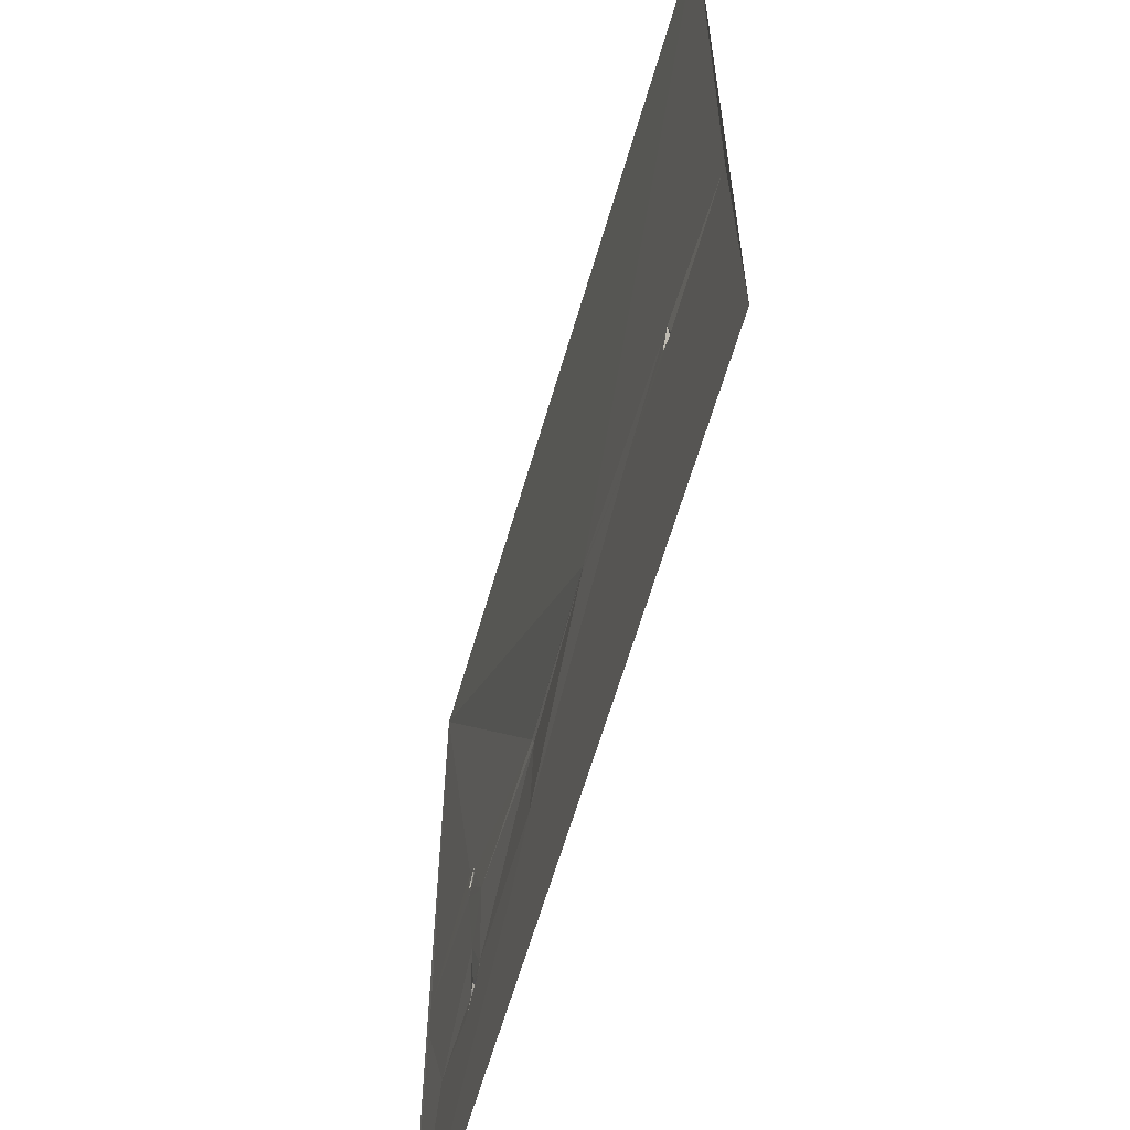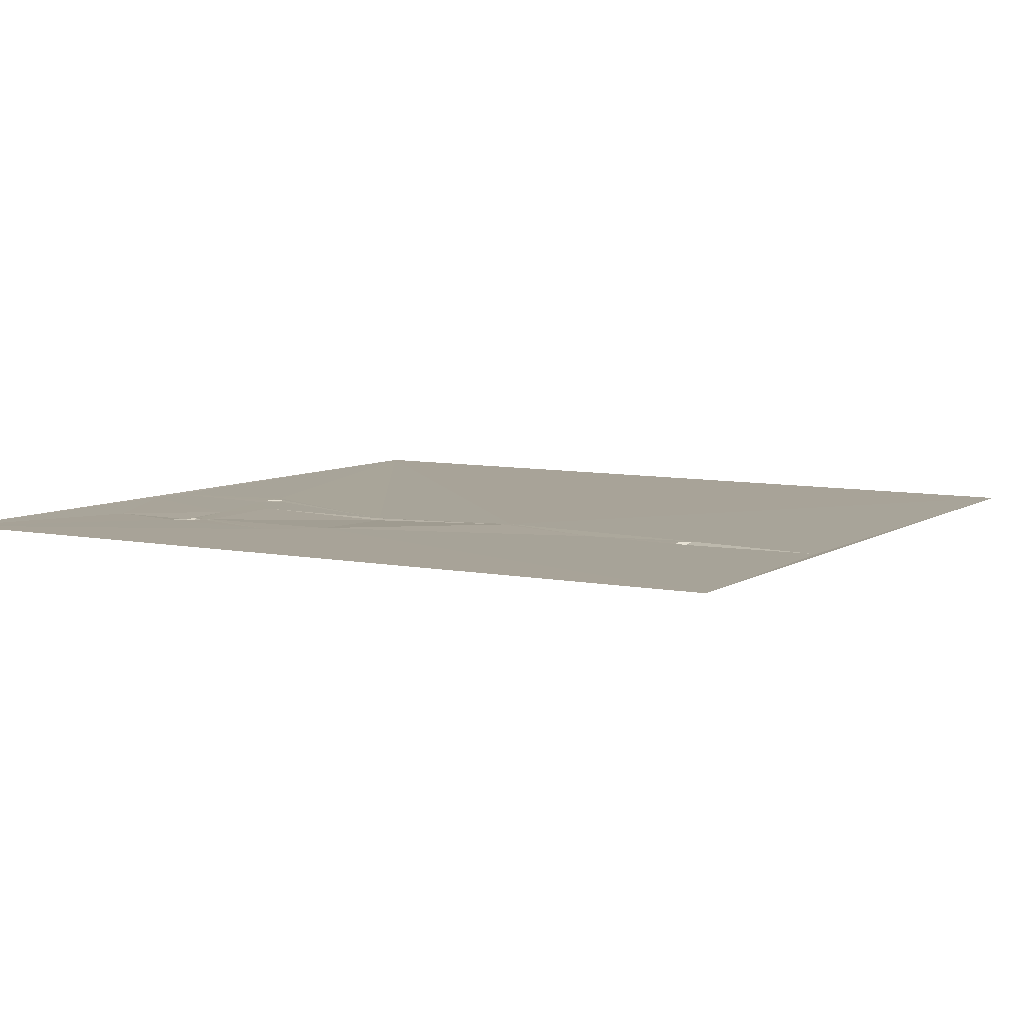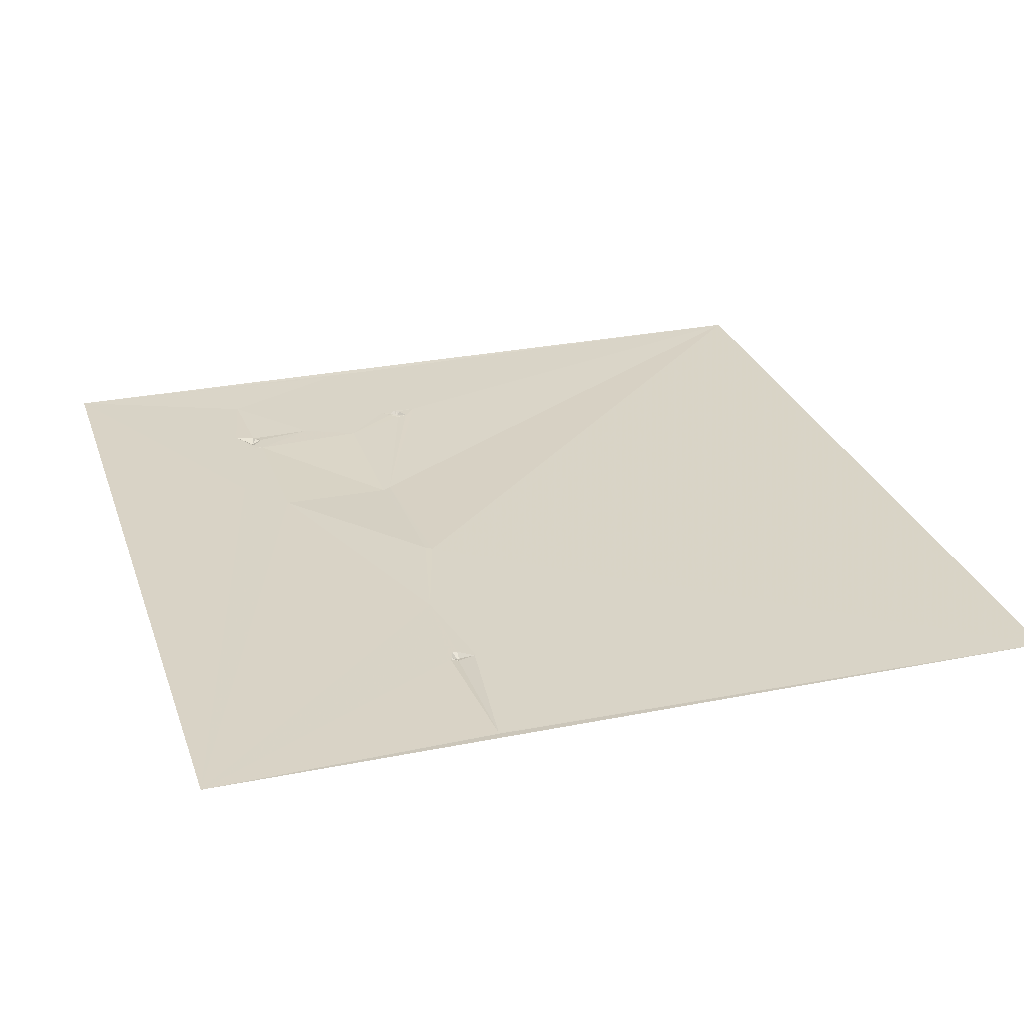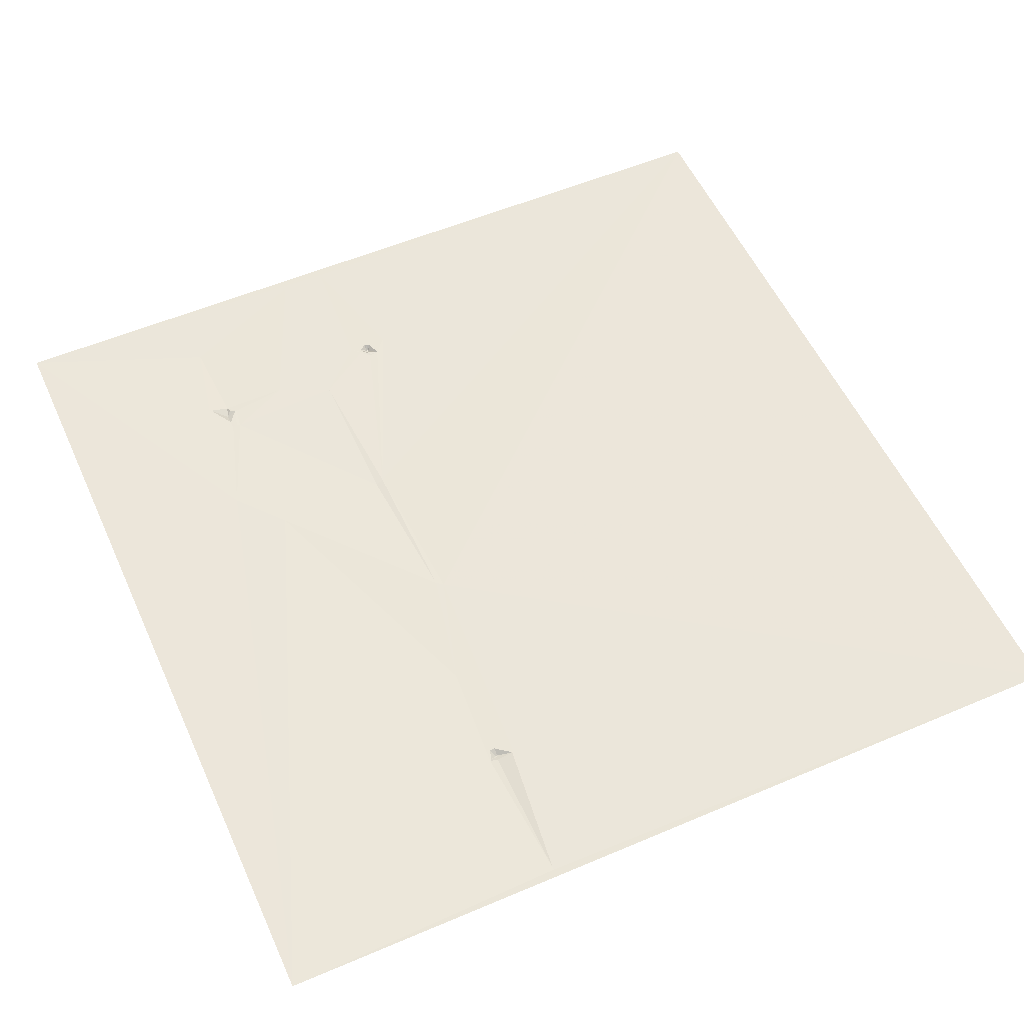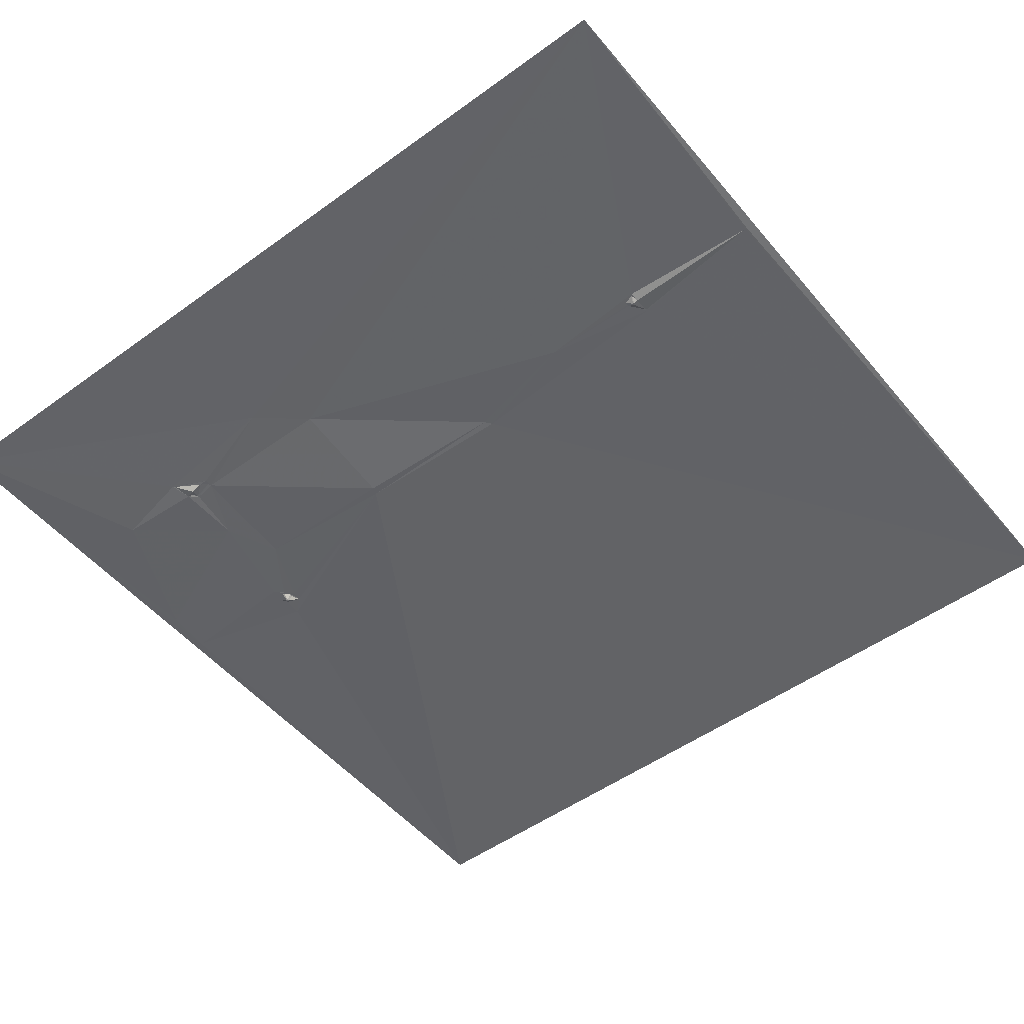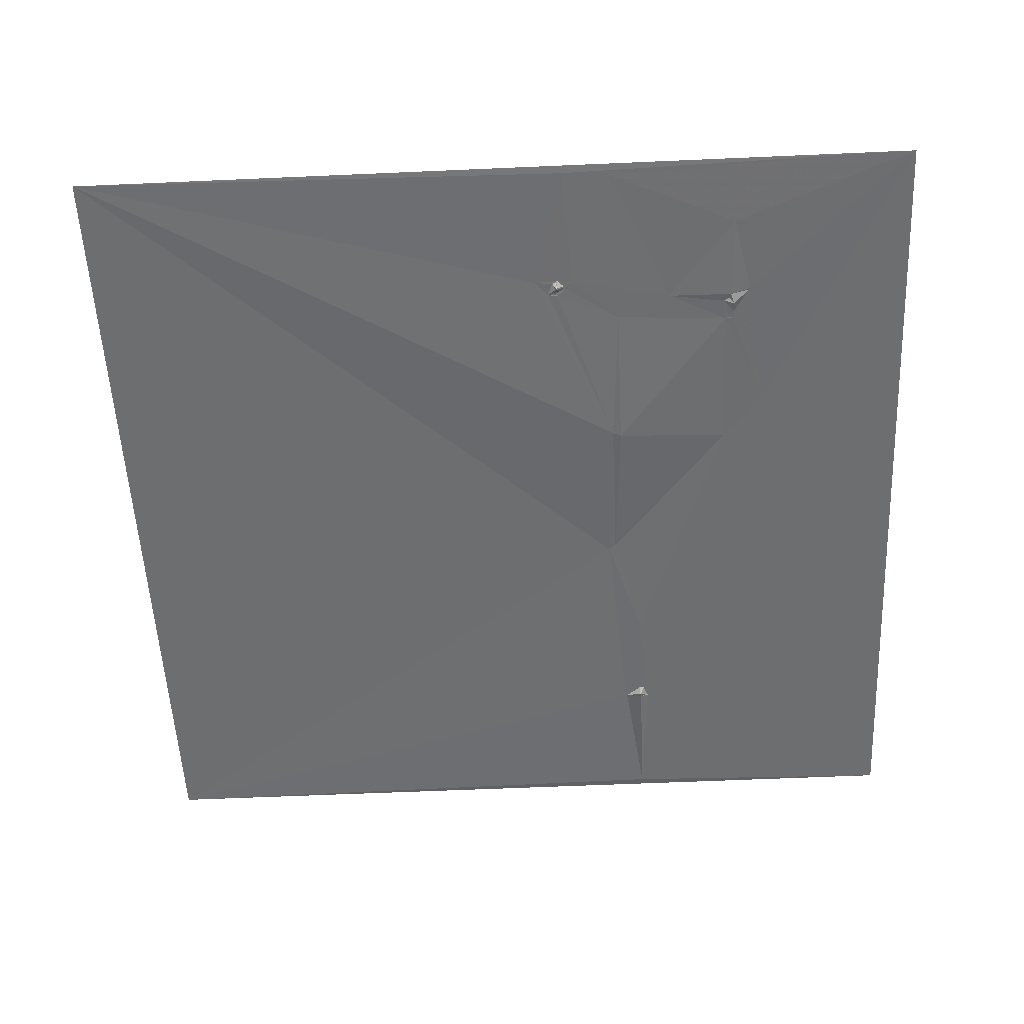
<metadata>
{"format":"obj","ext":"obj","renderer":"f3d","projection":"perspective","resolution":1024,"background":"white","views":[{"elev":-62.1,"azim":-105.7,"up":"+Z"},{"elev":6.8,"azim":-150.8,"up":"+Y"},{"elev":27.9,"azim":-107.3,"up":"+Y"},{"elev":54.7,"azim":-114.3,"up":"+Y"},{"elev":-51.1,"azim":-141.5,"up":"+Y"},{"elev":-53.8,"azim":92.7,"up":"+Y"}]}
</metadata>
<code>
v 9210 20.27 -9211
v 9721 24.54 -9211
v 9641 23.62 -9489
v 9632 23.51 -9497
v 9640 23.49 -9500
v 9632 23.51 -9502
v 9633 23.52 -9502
v 9634 23.37 -9502
v 9637 20.92 -9502
v 9638 20.95 -9502
v 9641 23.51 -9502
v 9631 23.32 -9503
v 9637 20.99 -9503
v 9638 21.05 -9503
v 9642 23.56 -9503
v 9634 23.5 -9504
v 9637 23.49 -9507
v 9638 23.47 -9507
v 9716 24.38 -9507
v 9636 23.45 -9508
v 9637 23.42 -9508
v 9715 24.38 -9508
v 9641 23.45 -9513
v 9430 22.78 -9532
v 9433 22.85 -9536
v 9527 21.2 -9536
v 9714 24.39 -9536
v 9298 21.3 -9541
v 9525 20.56 -9541
v 9614 23.25 -9541
v 9298 21.3 -9542
v 9301 18.82 -9551
v 9305 21.29 -9551
v 9215 20.52 -9552
v 9216 20.53 -9552
v 9298 19.31 -9552
v 9300 18.81 -9552
v 9301 18.75 -9552
v 9305 21.28 -9552
v 9363 21.58 -9552
v 9305 21.26 -9554
v 9299 21.21 -9556
v 9298 21.21 -9557
v 9628 23.41 -9573
v 9623 23.26 -9607
v 9623 23.27 -9608
v 9521 23.21 -9609
v 9610 23.39 -9609
v 9611 23.44 -9611
v 9625 23.27 -9611
v 9611 23.41 -9612
v 9628 22.73 -9612
v 9610 23.35 -9614
v 9615 23.32 -9614
v 9622 21.09 -9614
v 9679 23.71 -9614
v 9630 23.56 -9623
v 9631 23.57 -9624
v 9550 23.39 -9633
v 9210 21.53 -9722
v 9721 24.75 -9722
f 44 48 45
f 46 45 49
f 50 46 55
f 52 45 50
f 46 50 45
f 44 45 52
f 61 56 58
f 57 58 52
f 23 22 15
f 11 15 5
f 59 58 53
f 55 57 52
f 38 32 37
f 38 33 32
f 39 40 33
f 40 28 33
f 54 53 57
f 55 54 57
f 30 48 44
f 30 29 48
f 10 13 14
f 13 18 14
f 56 61 27
f 61 19 27
f 24 26 2
f 29 26 25
f 47 60 59
f 60 61 59
f 44 23 30
f 22 23 27
f 52 50 55
f 49 48 53
f 61 58 59
f 56 44 52
f 51 53 54
f 54 46 49
f 6 4 12
f 29 30 26
f 57 53 58
f 51 54 49
f 35 60 43
f 42 43 41
f 23 15 18
f 3 5 15
f 35 43 36
f 40 41 43
f 41 39 38
f 41 40 39
f 21 20 23
f 16 20 17
f 37 42 38
f 41 38 42
f 31 36 32
f 31 35 36
f 36 42 37
f 60 40 43
f 7 16 8
f 9 8 13
f 11 10 14
f 22 3 15
f 54 55 46
f 20 16 12
f 24 25 26
f 25 47 29
f 40 60 47
f 29 47 48
f 56 52 58
f 19 22 27
f 44 27 23
f 21 23 18
f 24 28 40
f 24 1 28
f 18 15 14
f 5 10 11
f 17 18 13
f 30 23 20
f 33 31 32
f 12 26 30
f 42 36 43
f 31 28 35
f 11 14 15
f 10 9 13
f 19 2 3
f 4 26 12
f 16 17 13
f 21 17 20
f 6 16 7
f 9 4 8
f 3 4 5
f 4 9 5
f 16 13 8
f 4 7 8
f 51 49 53
f 47 59 48
f 4 6 7
f 6 12 16
f 19 3 22
f 3 2 26
f 34 60 35
f 37 32 36
f 56 27 44
f 59 53 48
f 39 33 38
f 25 24 40
f 1 60 34
f 1 35 28
f 61 2 19
f 10 5 9
f 30 20 12
f 1 24 2
f 21 18 17
f 1 34 35
f 3 26 4
f 28 31 33
f 48 49 45
f 40 47 25

</code>
